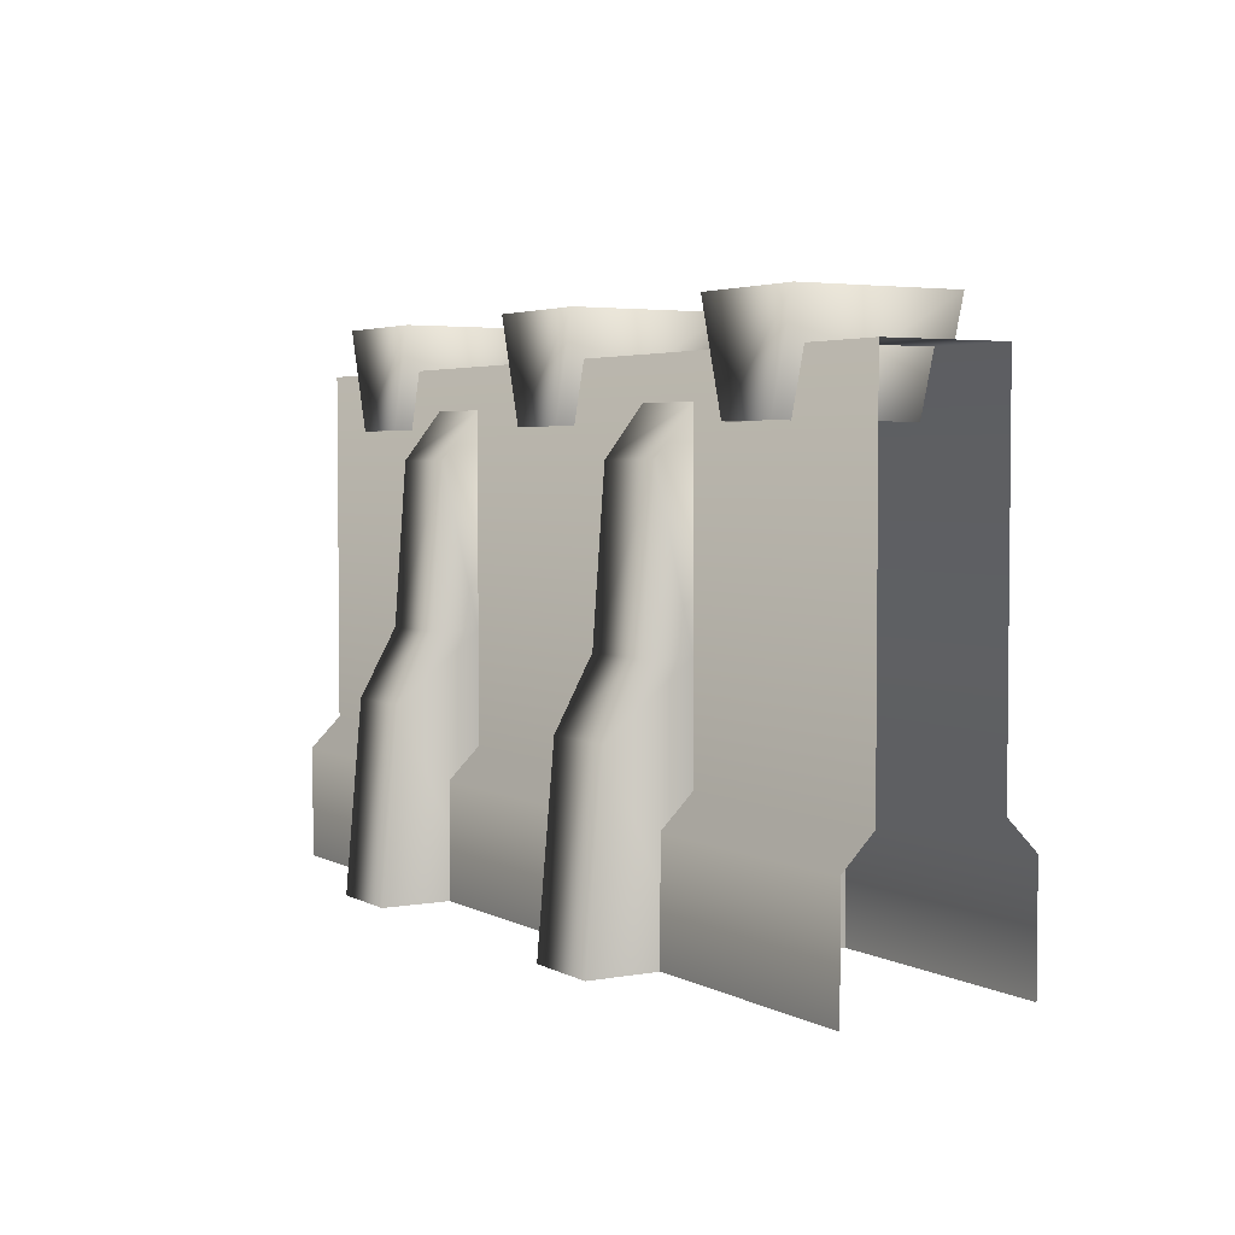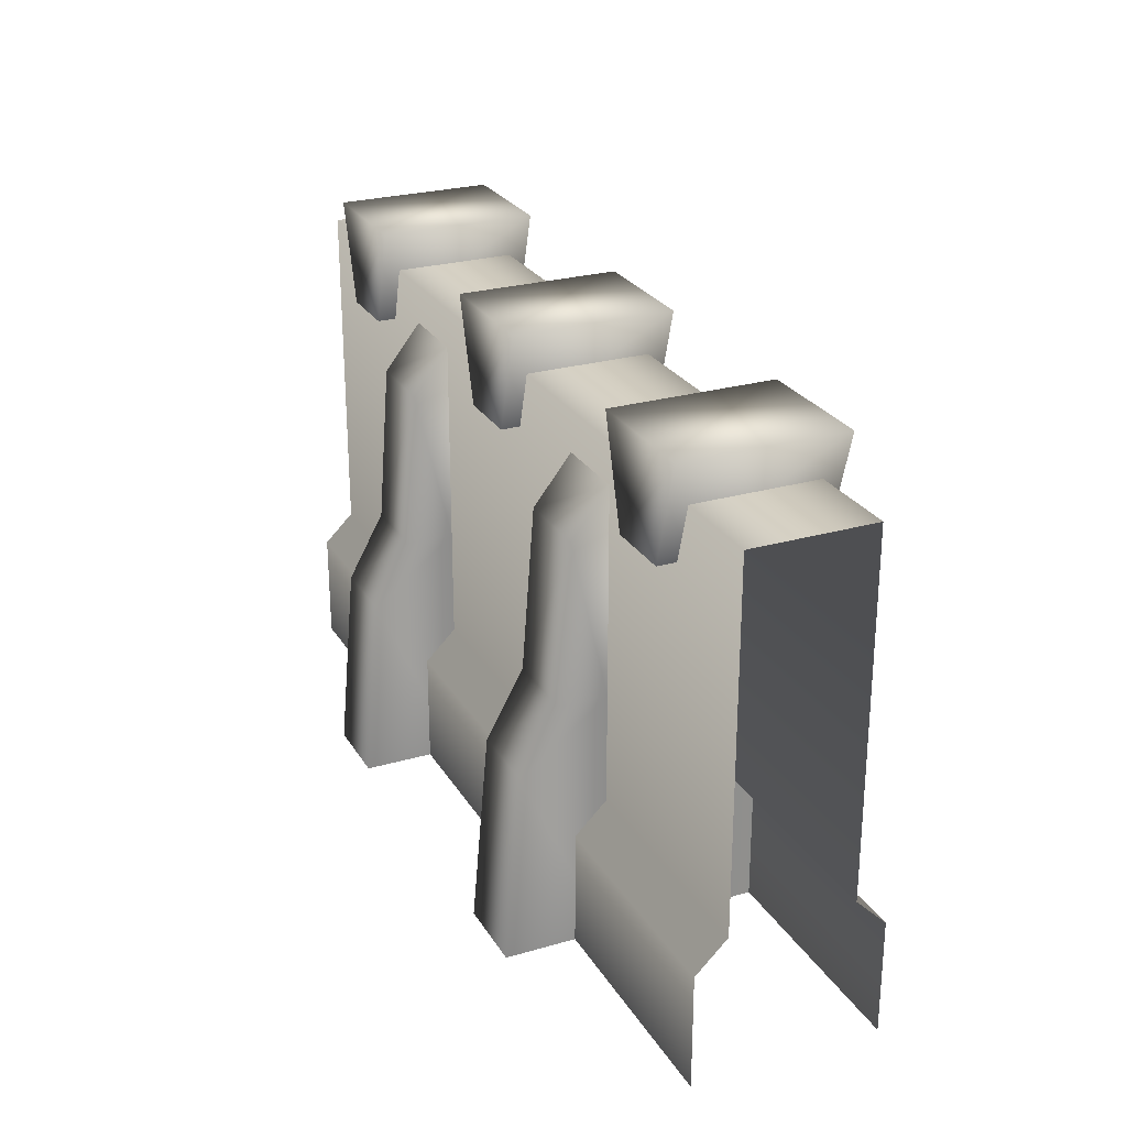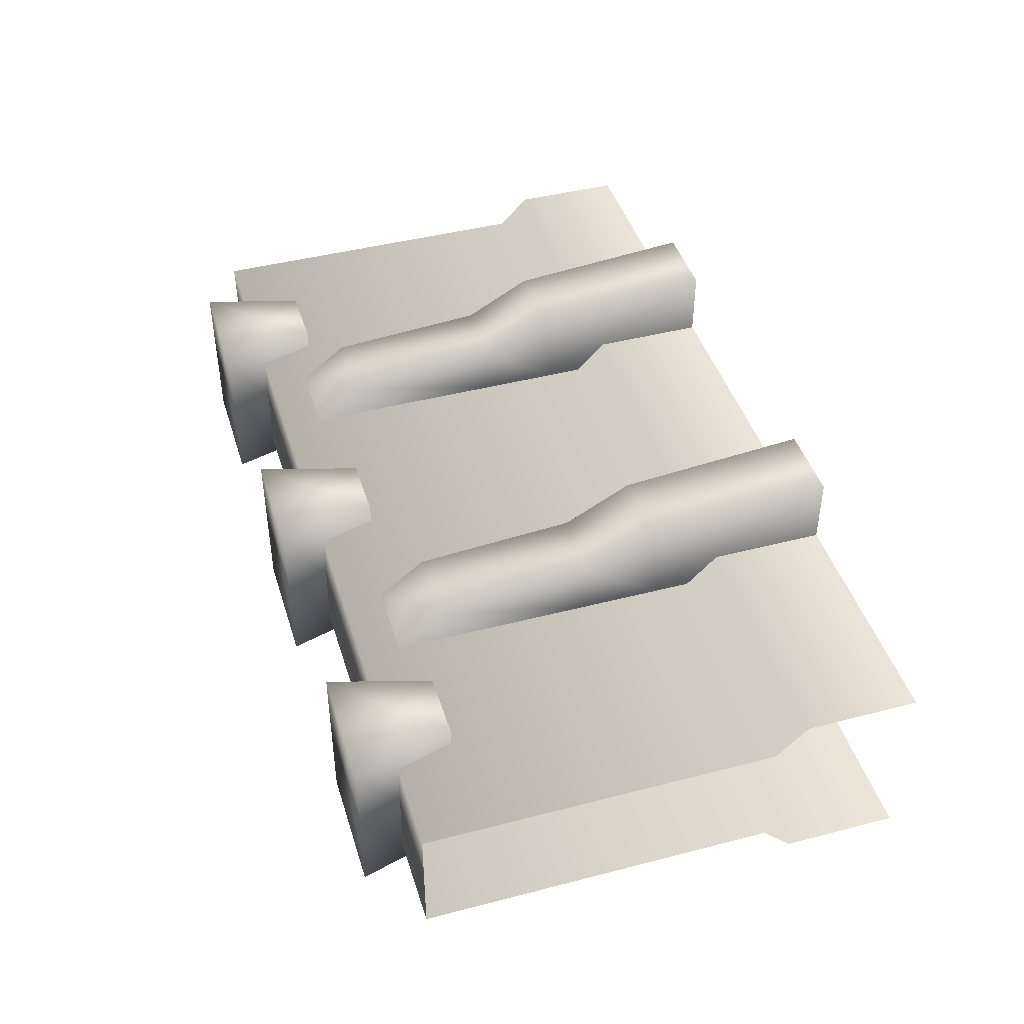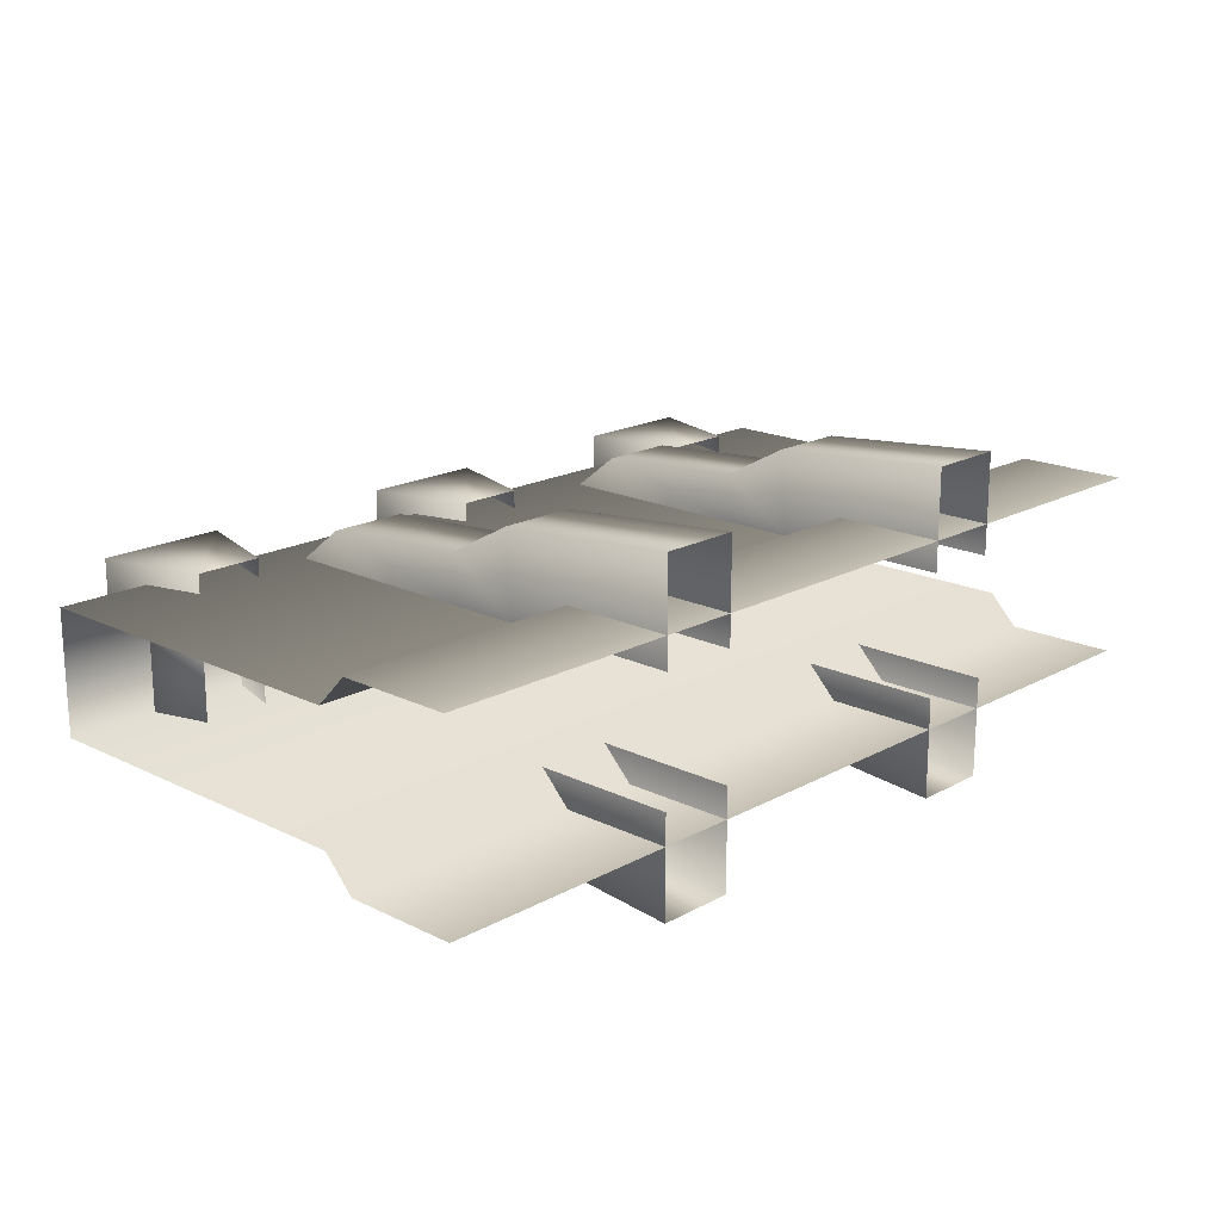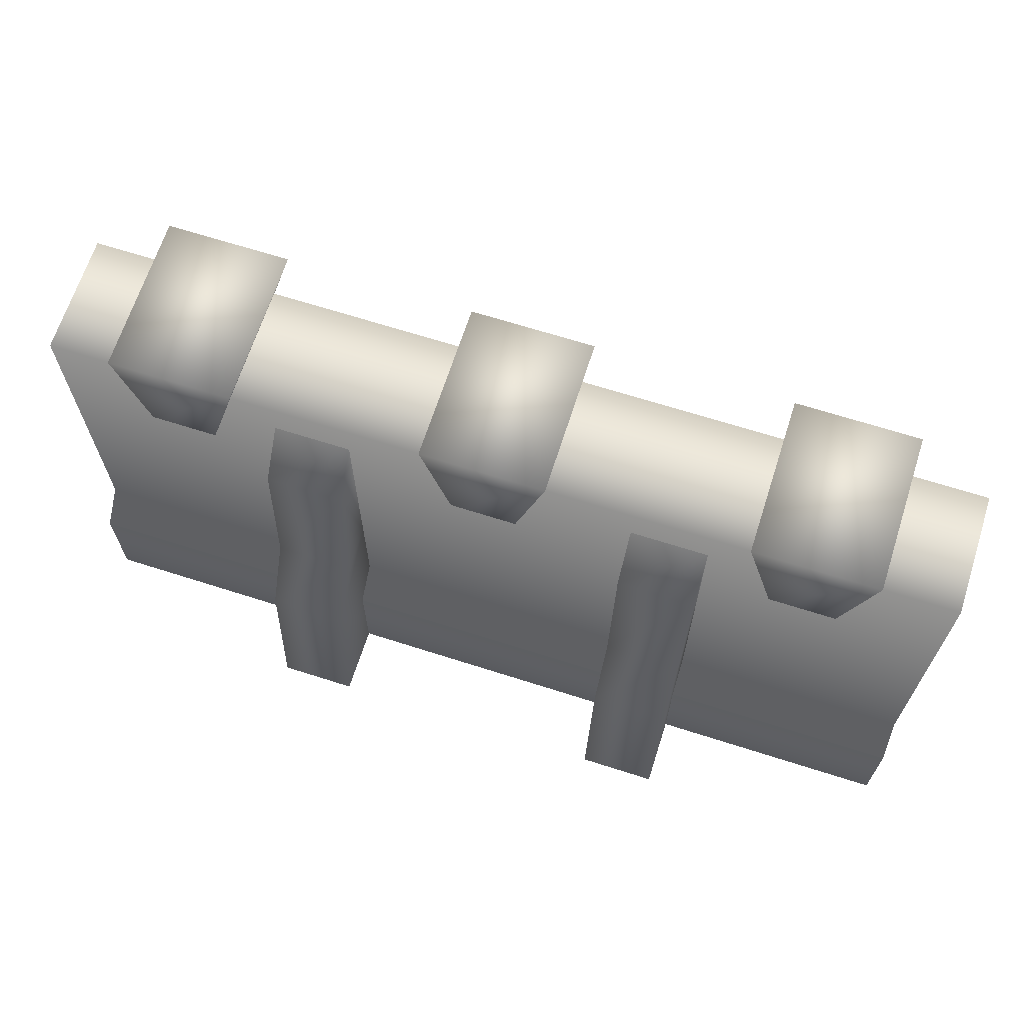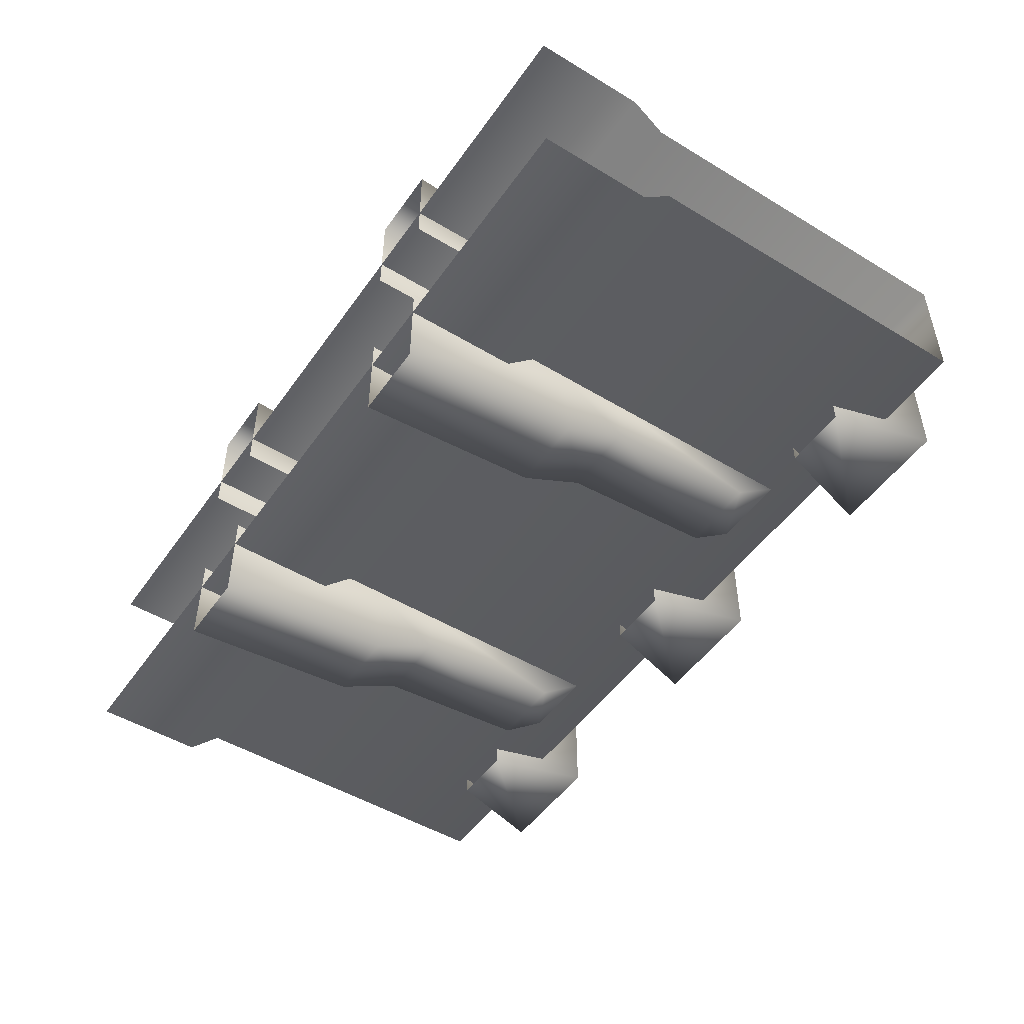
<metadata>
{"format":"obj","ext":"obj","renderer":"f3d","projection":"perspective","resolution":1024,"background":"white","views":[{"elev":3.6,"azim":-121.2,"up":"+Y"},{"elev":25.9,"azim":65.4,"up":"+Y"},{"elev":44.0,"azim":-106.9,"up":"+Z"},{"elev":18.2,"azim":-46.5,"up":"+Z"},{"elev":66.9,"azim":-162.2,"up":"+Y"},{"elev":-49.4,"azim":56.2,"up":"+Z"}]}
</metadata>
<code>
v  196.9 61.47 26.21
v  196.9 0 39.46
v  196.9 48.43 39.46
v  -196.8 48.43 39.46
v  -196.8 0 39.46
v  -196.8 212.6 26.21
v  196.9 212.6 26.21
v  -196.8 61.47 26.21
v  -196.8 212.6 8e-06
v  196.9 212.6 8e-06
v  196.9 0 -39.46
v  196.9 48.43 -39.46
v  -196.8 48.43 -39.46
v  -196.8 0 -39.46
v  196.9 61.47 -26.21
v  -196.8 61.47 -26.21
v  196.9 212.6 -26.21
v  -196.8 212.6 -26.21
g HedgeCornerLvl2
f 2 4 5
f 1 4 3
f 7 8 1
f 9 6 10
f 11 13 12
f 15 13 16
f 17 16 18
f 10 17 18
f 2 3 4
f 1 8 4
f 7 6 8
f 6 7 10
f 11 14 13
f 15 12 13
f 17 15 16
f 18 9 10
v  122.5 188 34.25
v  151 188 34.25
v  122.5 188 -34.25
v  151 188 -34.25
v  110 231.2 34.25
v  163.5 231.2 34.25
v  110 231.2 -34.25
v  163.5 231.2 -34.25
v  -12.35 188 34.25
v  16.1 188 34.25
v  -12.35 188 -34.25
v  16.1 188 -34.25
v  -24.84 231.2 34.25
v  28.59 231.2 34.25
v  -24.84 231.2 -34.25
v  28.59 231.2 -34.25
v  -151 188 34.25
v  -122.5 188 34.25
v  -151 188 -34.25
v  -122.5 188 -34.25
v  -163.5 231.2 34.25
v  -110 231.2 34.25
v  -163.5 231.2 -34.25
v  -110 231.2 -34.25
v  -93.48 3.1e-05 69.37
v  -60.24 3.1e-05 69.37
v  -93.48 1.5e-05 26.21
v  -60.24 1.5e-05 26.21
v  -60.24 175.5 41.74
v  -93.48 175.5 41.74
v  -93.48 195.4 26.21
v  -60.24 108 46.77
v  -60.24 108 26.21
v  -93.48 108 26.21
v  -93.48 108 46.77
v  -60.24 79.84 62.28
v  -60.24 76.97 26.21
v  -93.48 76.97 26.21
v  -93.48 79.84 62.28
v  -60.24 195.4 26.21
v  64 3.1e-05 69.37
v  97.24 3.1e-05 69.37
v  64 1.5e-05 26.21
v  97.24 1.5e-05 26.21
v  97.24 175.5 41.74
v  64 175.5 41.74
v  64 195.4 26.21
v  97.24 108 46.77
v  97.24 108 26.21
v  64 108 26.21
v  64 108 46.77
v  97.24 79.84 62.28
v  97.24 76.97 26.21
v  64 76.97 26.21
v  64 79.84 62.28
v  97.24 195.4 26.21
v  97.24 3.1e-05 -69.37
v  64 3.1e-05 -69.37
v  97.24 1.5e-05 -26.21
v  64 1.5e-05 -26.21
v  64 175.5 -41.74
v  97.24 175.5 -41.74
v  97.24 195.4 -26.21
v  64 108 -46.77
v  64 108 -26.21
v  97.24 108 -26.21
v  97.24 108 -46.77
v  64 79.84 -62.28
v  64 76.97 -26.21
v  97.24 76.97 -26.21
v  97.24 79.84 -62.28
v  64 195.4 -26.21
v  -60.24 3.1e-05 -69.37
v  -93.48 3.1e-05 -69.37
v  -60.24 1.5e-05 -26.21
v  -93.48 1.5e-05 -26.21
v  -93.48 175.5 -41.74
v  -60.24 175.5 -41.74
v  -60.24 195.4 -26.21
v  -93.48 108 -46.77
v  -93.48 108 -26.21
v  -60.24 108 -26.21
v  -60.24 108 -46.77
v  -93.48 79.84 -62.28
v  -93.48 76.97 -26.21
v  -60.24 76.97 -26.21
v  -60.24 79.84 -62.28
v  -93.48 195.4 -26.21
g HedgeCornerLvl201
f 23 26 25
f 19 24 23
f 20 26 24
f 22 25 26
f 21 23 25
f 31 34 33
f 27 32 31
f 28 34 32
f 30 33 34
f 29 31 33
f 39 42 41
f 35 40 39
f 36 42 40
f 38 41 42
f 37 39 41
f 43 44 57
f 44 46 54
f 45 43 56
f 47 58 48
f 50 47 53
f 53 48 52
f 54 50 57
f 55 51 54
f 57 53 56
f 58 47 51
f 59 60 73
f 60 62 70
f 61 59 72
f 63 74 64
f 66 63 69
f 69 64 68
f 70 66 73
f 71 67 70
f 73 69 72
f 74 63 67
f 75 76 89
f 76 78 86
f 77 75 88
f 79 90 80
f 82 79 85
f 85 80 84
f 86 82 89
f 87 83 86
f 89 85 88
f 90 79 83
f 91 92 105
f 92 94 102
f 93 91 104
f 95 106 96
f 98 95 101
f 101 96 100
f 102 98 105
f 103 99 102
f 105 101 104
f 106 95 99
f 23 24 26
f 19 20 24
f 20 22 26
f 22 21 25
f 21 19 23
f 31 32 34
f 27 28 32
f 28 30 34
f 30 29 33
f 29 27 31
f 39 40 42
f 35 36 40
f 36 38 42
f 38 37 41
f 37 35 39
f 44 54 57
f 46 55 54
f 43 57 56
f 58 49 48
f 47 48 53
f 48 49 52
f 50 53 57
f 51 50 54
f 53 52 56
f 47 50 51
f 60 70 73
f 62 71 70
f 59 73 72
f 74 65 64
f 63 64 69
f 64 65 68
f 66 69 73
f 67 66 70
f 69 68 72
f 63 66 67
f 76 86 89
f 78 87 86
f 75 89 88
f 90 81 80
f 79 80 85
f 80 81 84
f 82 85 89
f 83 82 86
f 85 84 88
f 79 82 83
f 92 102 105
f 94 103 102
f 91 105 104
f 106 97 96
f 95 96 101
f 96 97 100
f 98 101 105
f 99 98 102
f 101 100 104
f 95 98 99

</code>
